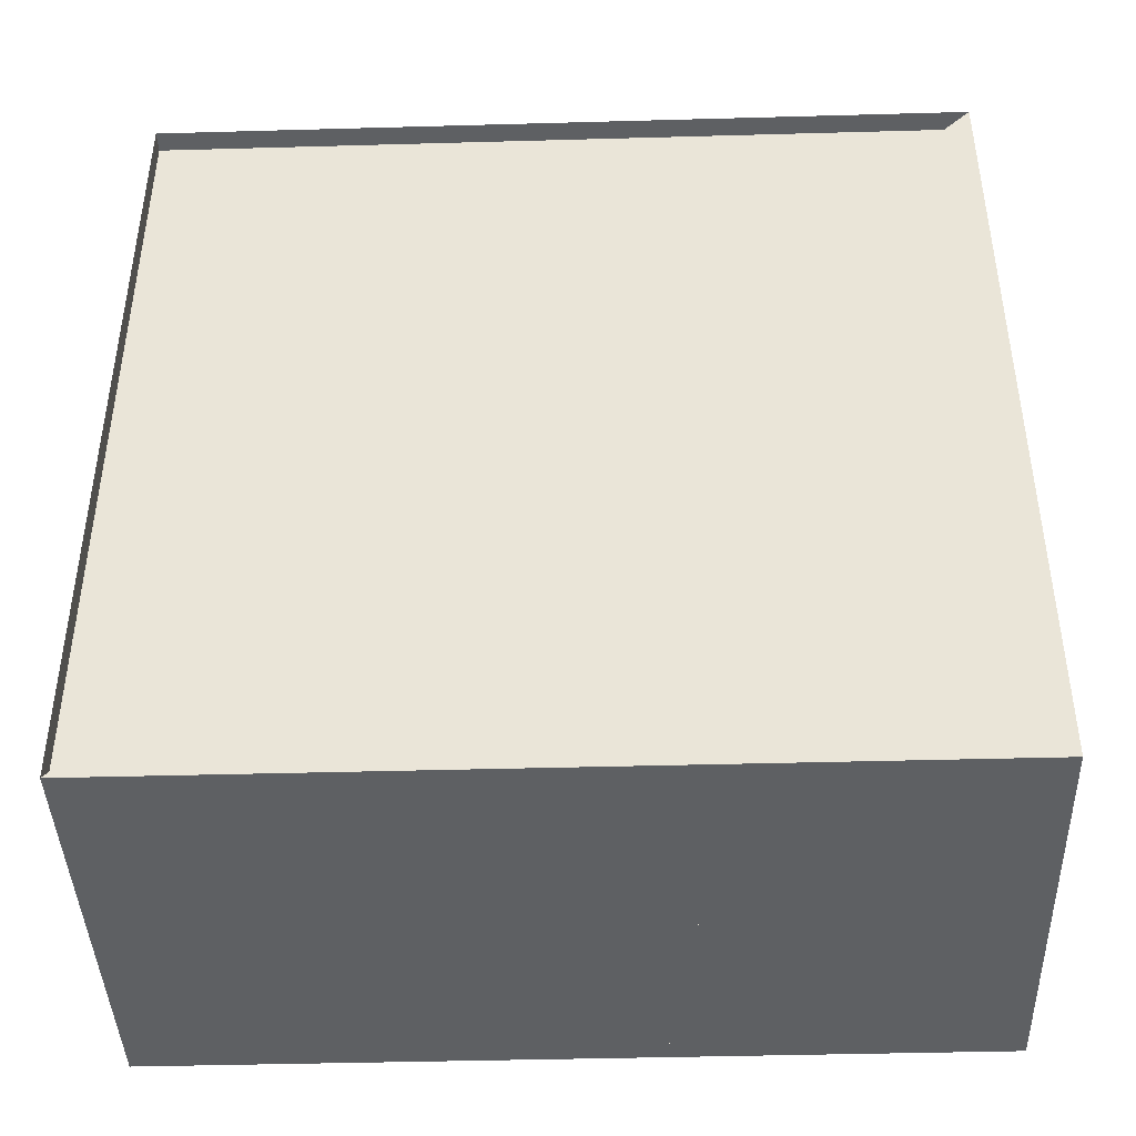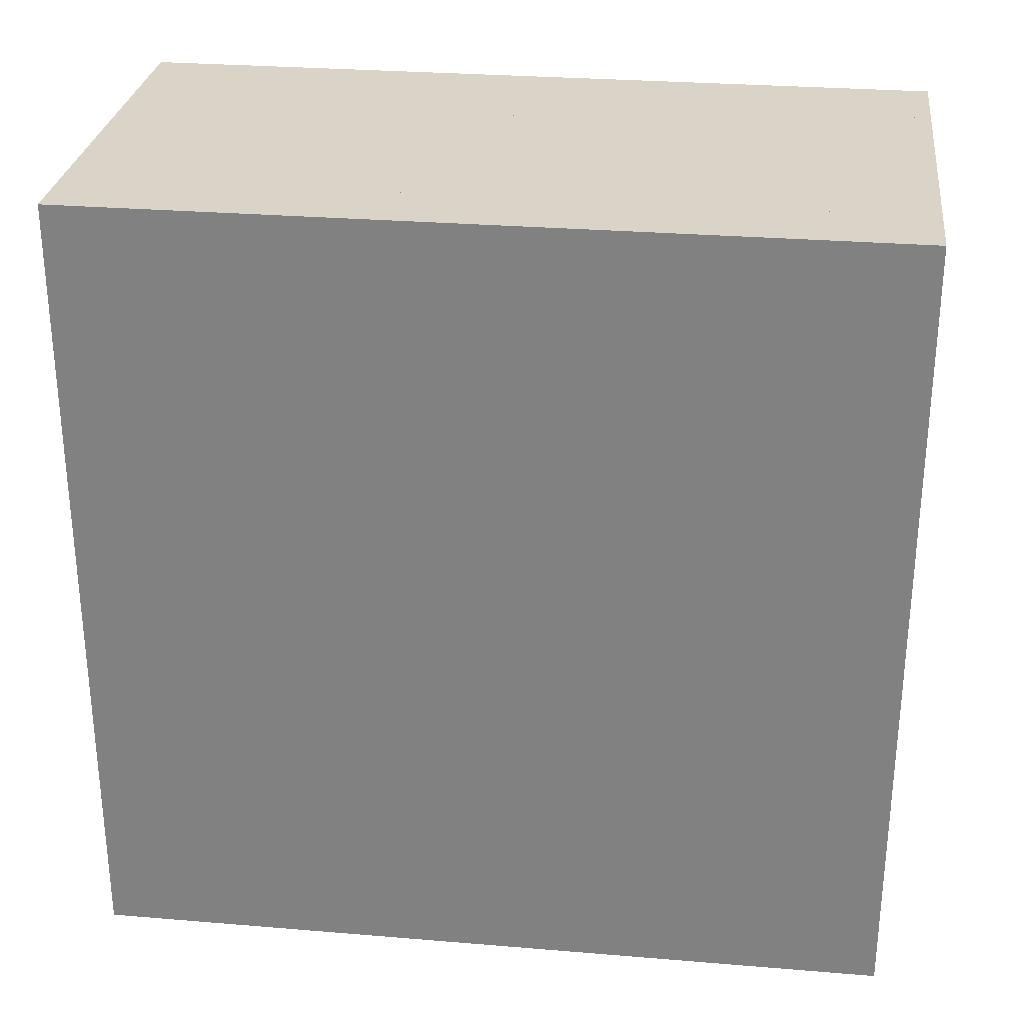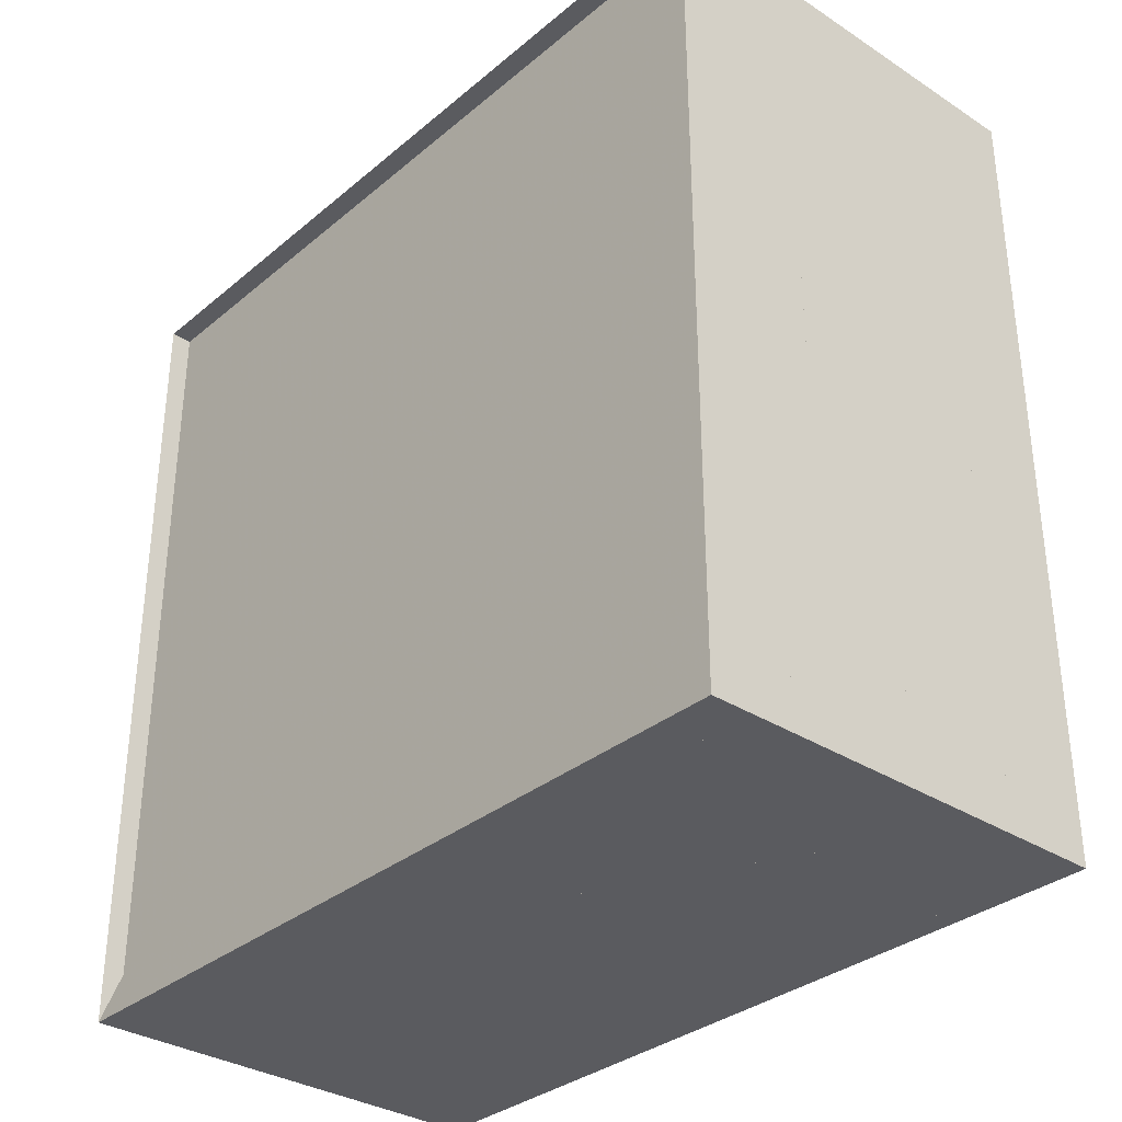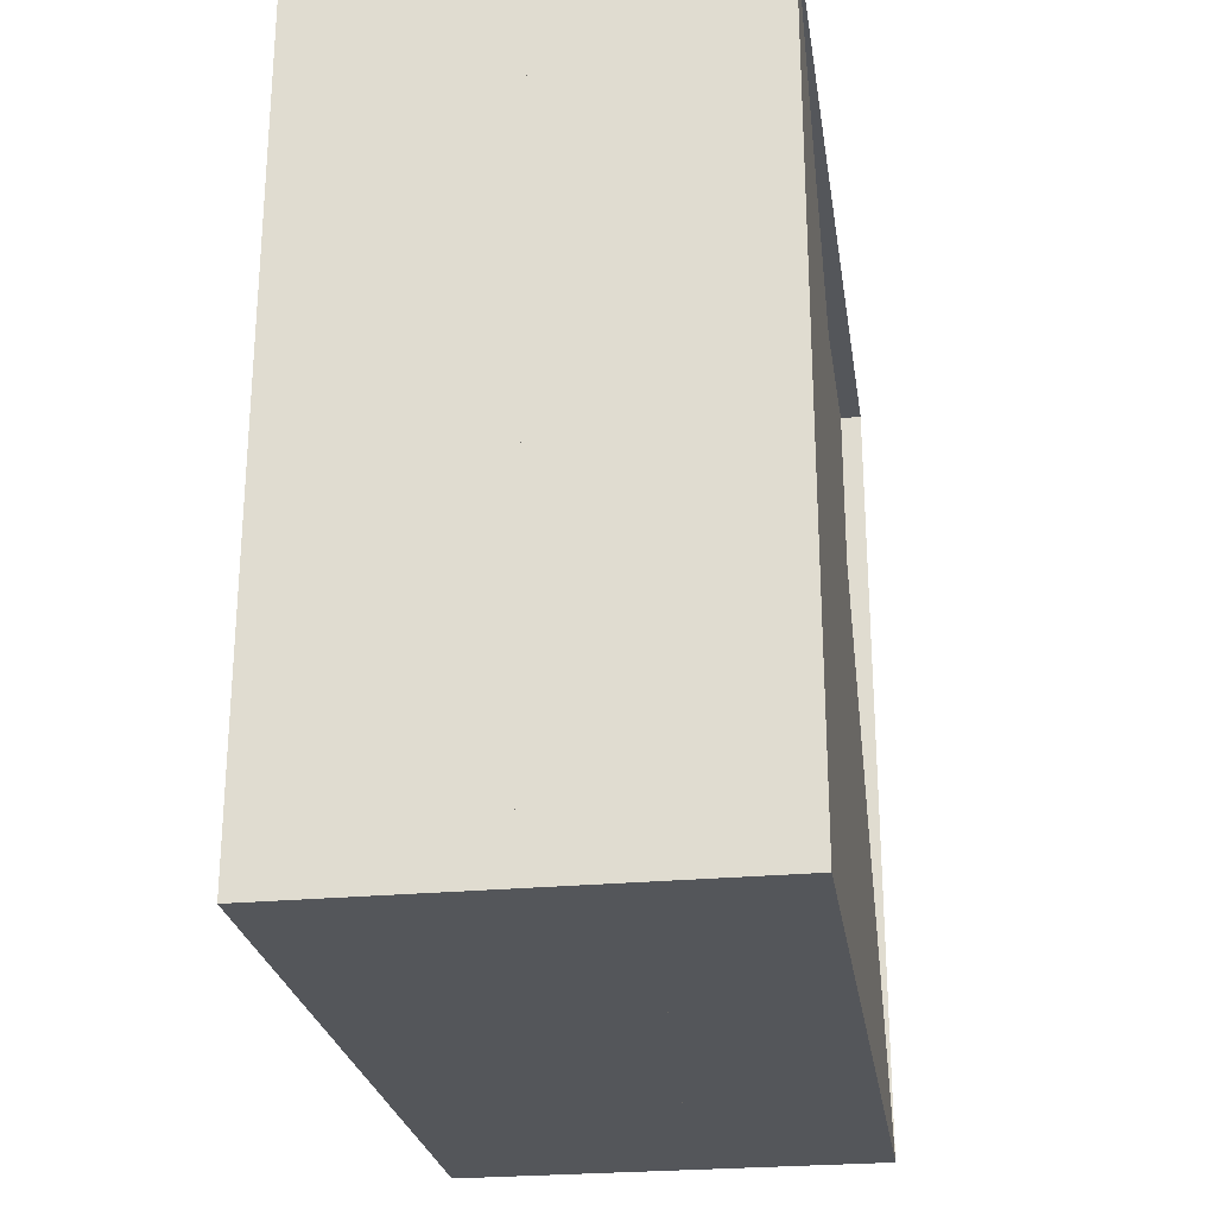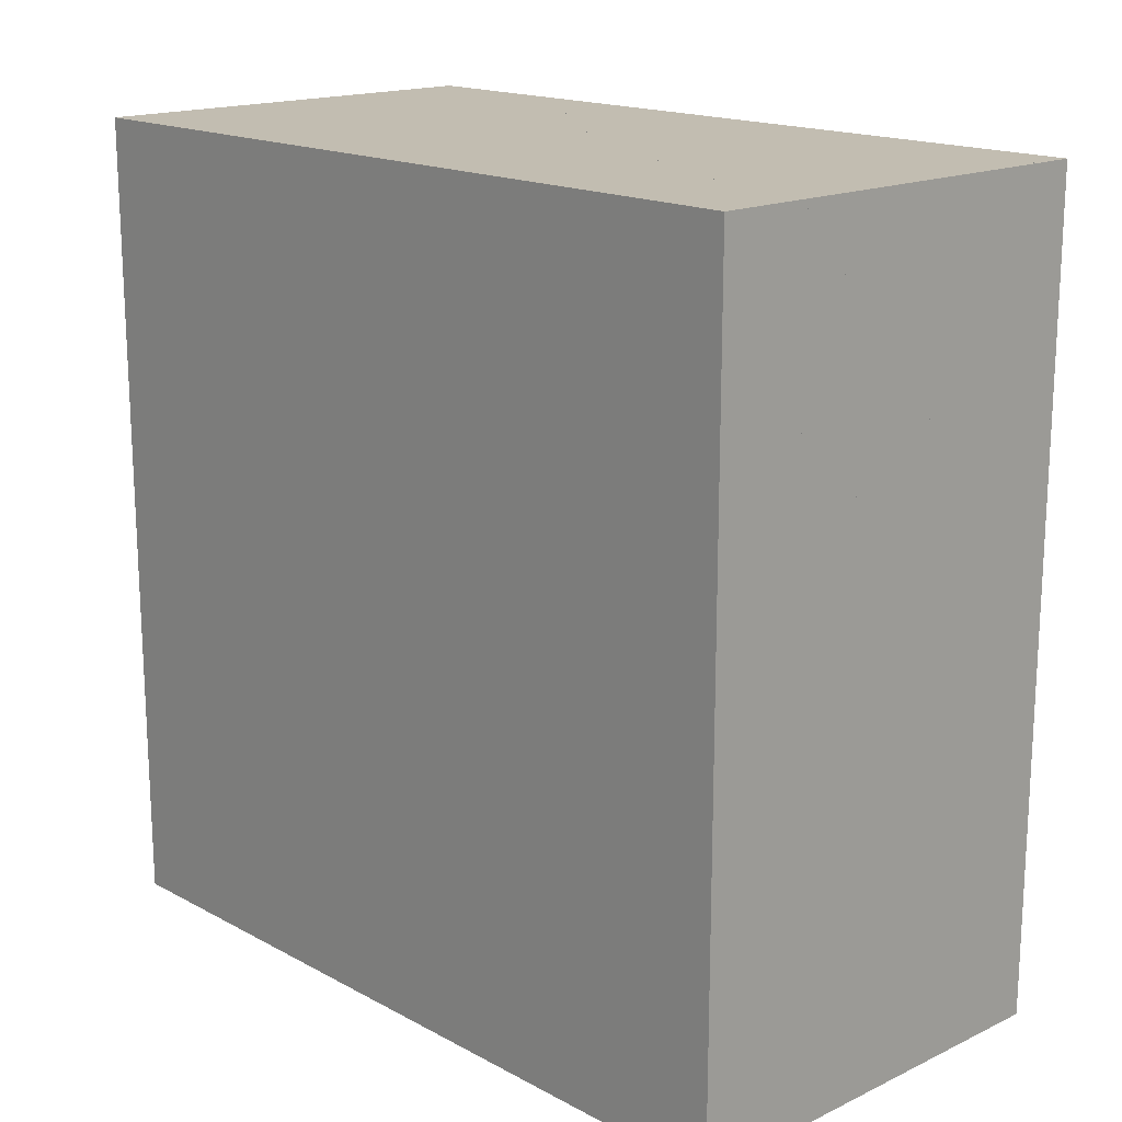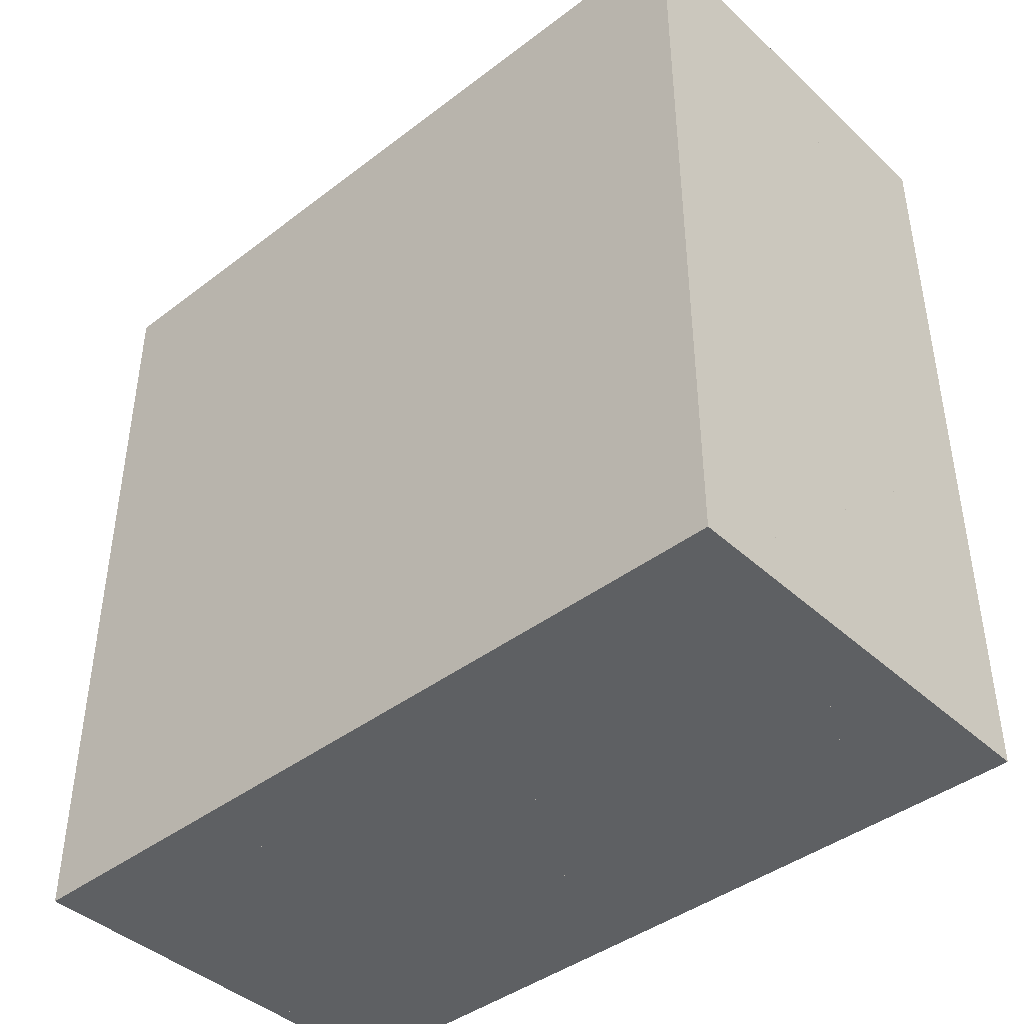
<metadata>
{"format":"obj","ext":"obj","renderer":"f3d","projection":"perspective","resolution":1024,"background":"white","views":[{"elev":-42.4,"azim":-88.1,"up":"+Z"},{"elev":28.6,"azim":97.1,"up":"+Z"},{"elev":-33.1,"azim":-41.5,"up":"+Z"},{"elev":-25.6,"azim":-171.4,"up":"+Y"},{"elev":16.9,"azim":136.8,"up":"+Y"},{"elev":-42.1,"azim":132.4,"up":"+Z"}]}
</metadata>
<code>
v 0 -1 -1
v 0 -1 1
v 0 1 1
v 0 1 -1
v 0.05258 -1 -1
v 0.05258 -1 1
v 0.05258 1 1
v 0.05258 1 -1
v 0.1052 -1 -1
v 0.1052 -1 1
v 0.1052 1 1
v 0.1052 1 -1
v 0.1579 -1 -1
v 0.1579 -1 1
v 0.1579 1 1
v 0.1579 1 -1
v 0.2108 -1 -1
v 0.2108 -1 1
v 0.2108 1 1
v 0.2108 1 -1
v 0.2641 -1 -1
v 0.2641 -1 1
v 0.2641 1 1
v 0.2641 1 -1
v 0.3178 -1 -1
v 0.3178 -1 1
v 0.3178 1 1
v 0.3178 1 -1
v 0.3722 -1 -1
v 0.3722 -1 1
v 0.3722 1 1
v 0.3722 1 -1
v 0.4271 -1 -1
v 0.4271 -1 1
v 0.4271 1 1
v 0.4271 1 -1
v 0.4828 -1 -1
v 0.4828 -1 1
v 0.4828 1 1
v 0.4828 1 -1
v 0.5389 -1 -1
v 0.5389 -1 1
v 0.5389 1 1
v 0.5389 1 -1
v 0.5956 -1 -1
v 0.5956 -1 1
v 0.5956 1 1
v 0.5956 1 -1
v 0.6527 -1 -1
v 0.6527 -1 1
v 0.6527 1 1
v 0.6527 1 -1
v 0.7101 -1 -1
v 0.7101 -1 1
v 0.7101 1 1
v 0.7101 1 -1
v 0.7676 -1 -1
v 0.7676 -1 1
v 0.7676 1 1
v 0.7676 1 -1
v 0.8253 -1 -1
v 0.8253 -1 1
v 0.8253 1 1
v 0.8253 1 -1
v 0.8831 -1 -1
v 0.8831 -1 1
v 0.8831 1 1
v 0.8831 1 -1
v 0.9409 -1 -1
v 0.9409 -1 1
v 0.9409 1 1
v 0.9409 1 -1
v 0.9988 -1 -1
v 0.9988 -1 1
v 0.9988 1 1
v 0.9988 1 -1
v 1.057 -1 -1
v 1.057 -1 1
v 1.057 1 1
v 1.057 1 -1
f 1 2 4 5
f 5 6 7 8
f 5 6 2 1
f 6 7 3 2
f 7 8 4 3
f 8 5 1 4
f 9 10 11 12
f 9 10 6 5
f 10 11 7 6
f 11 12 8 7
f 12 9 5 8
f 13 14 15 16
f 13 14 10 9
f 14 15 11 10
f 15 16 12 11
f 16 13 9 12
f 17 18 19 20
f 17 18 14 13
f 18 19 15 14
f 19 20 16 15
f 20 17 13 16
f 21 22 23 24
f 21 22 18 17
f 22 23 19 18
f 23 24 20 19
f 24 21 17 20
f 25 26 27 28
f 25 26 22 21
f 26 27 23 22
f 27 28 24 23
f 28 25 21 24
f 29 30 31 32
f 29 30 26 25
f 30 31 27 26
f 31 32 28 27
f 32 29 25 28
f 33 34 35 36
f 33 34 30 29
f 34 35 31 30
f 35 36 32 31
f 36 33 29 32
f 37 38 39 40
f 37 38 34 33
f 38 39 35 34
f 39 40 36 35
f 40 37 33 36
f 41 42 43 44
f 41 42 38 37
f 42 43 39 38
f 43 44 40 39
f 44 41 37 40
f 45 46 47 48
f 45 46 42 41
f 46 47 43 42
f 47 48 44 43
f 48 45 41 44
f 49 50 51 52
f 49 50 46 45
f 50 51 47 46
f 51 52 48 47
f 52 49 45 48
f 53 54 55 56
f 53 54 50 49
f 54 55 51 50
f 55 56 52 51
f 56 53 49 52
f 57 58 59 60
f 57 58 54 53
f 58 59 55 54
f 59 60 56 55
f 60 57 53 56
f 61 62 63 64
f 61 62 58 57
f 62 63 59 58
f 63 64 60 59
f 64 61 57 60
f 65 66 67 68
f 65 66 62 61
f 66 67 63 62
f 67 68 64 63
f 68 65 61 64
f 69 70 71 72
f 69 70 66 65
f 70 71 67 66
f 71 72 68 67
f 72 69 65 68
f 73 74 75 76
f 73 74 70 69
f 74 75 71 70
f 75 76 72 71
f 76 73 69 72
f 77 78 79 80
f 77 78 74 73
f 78 79 75 74
f 79 80 76 75
f 80 77 73 76

</code>
